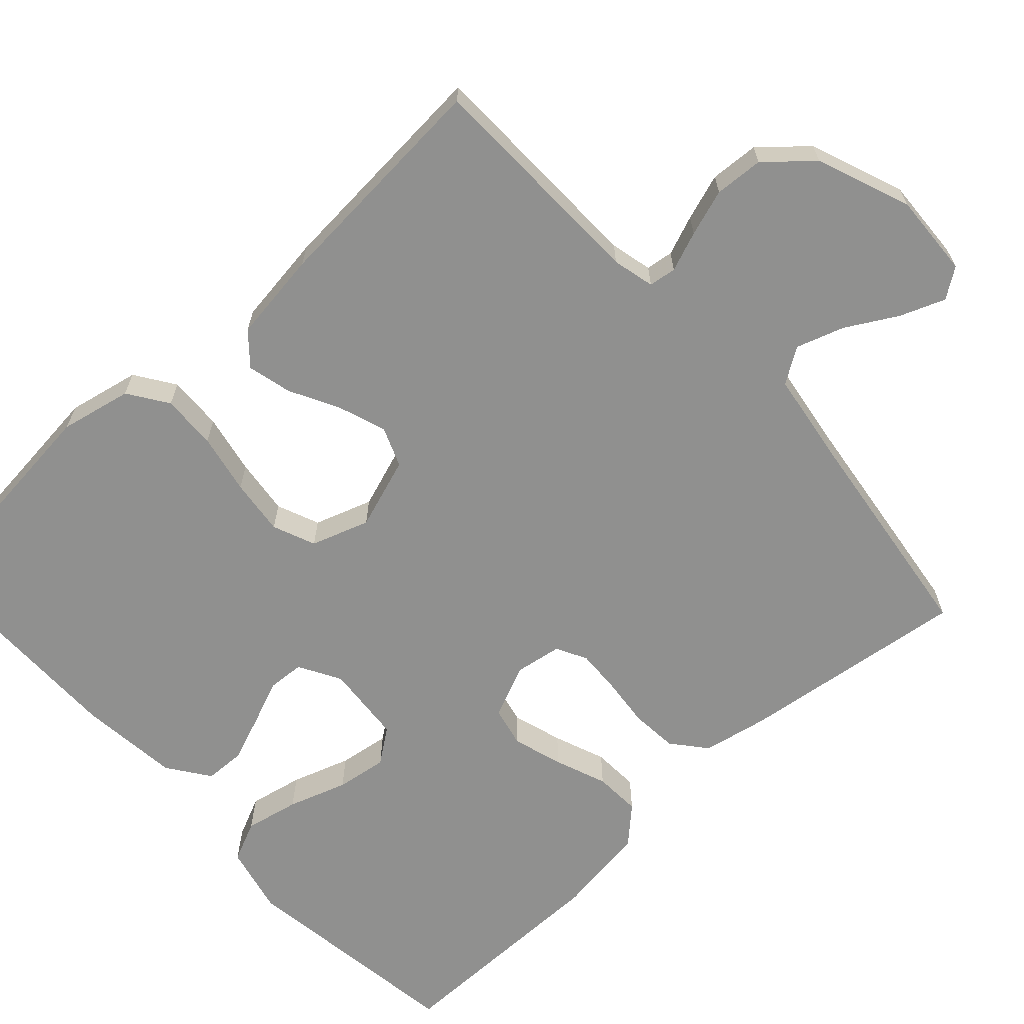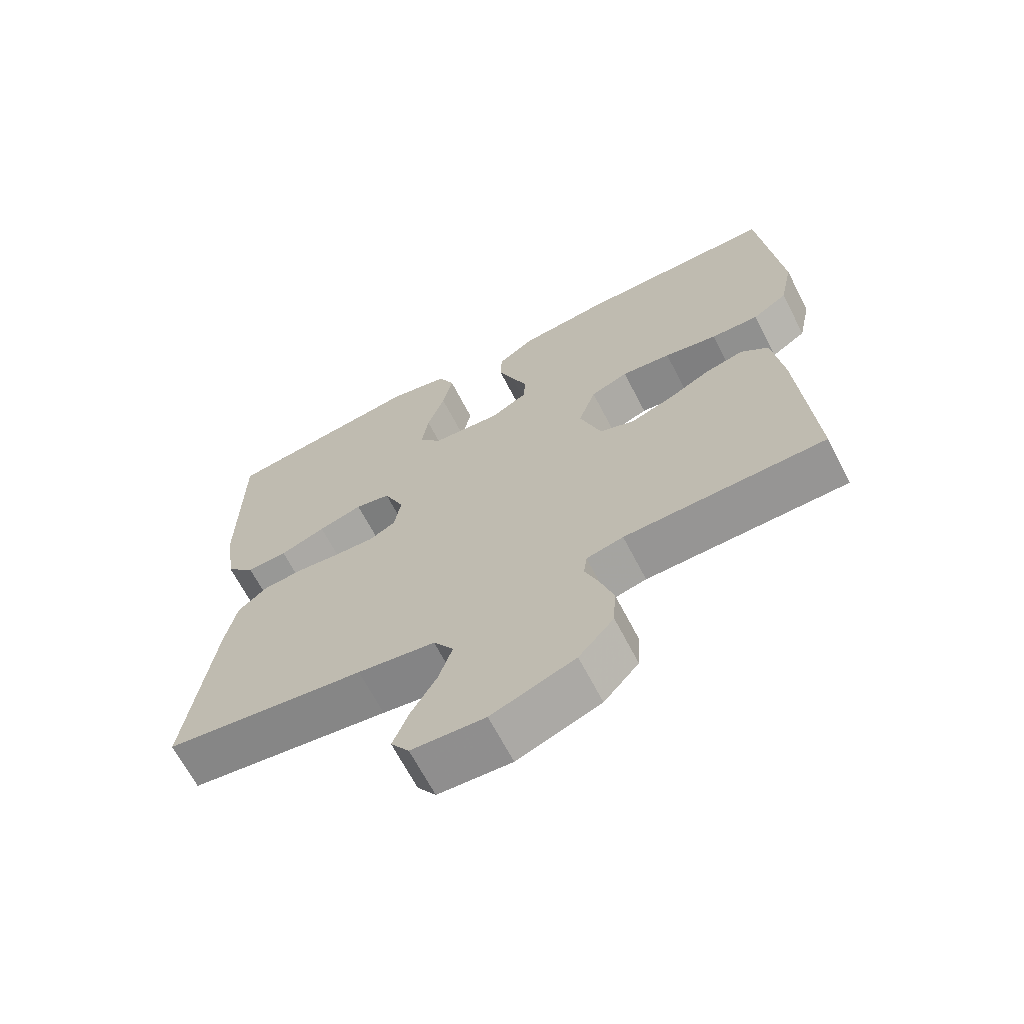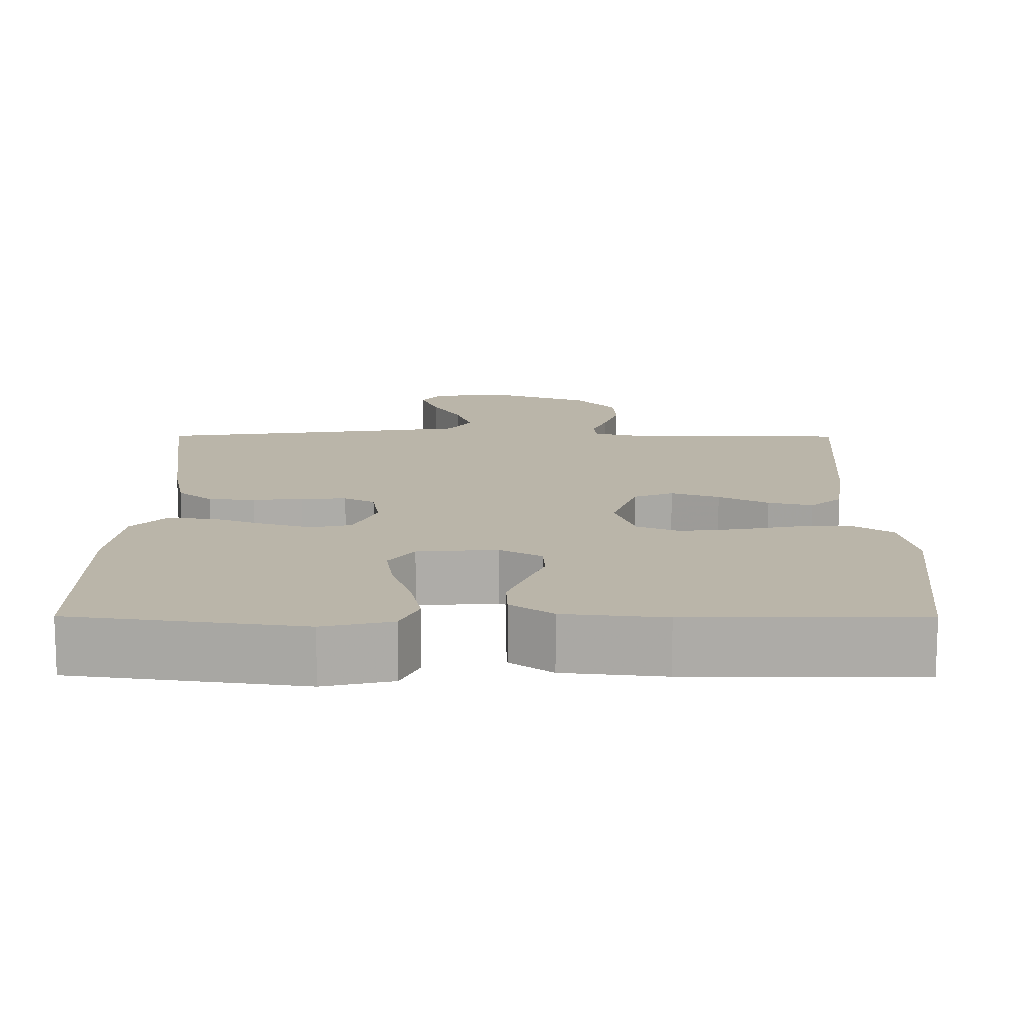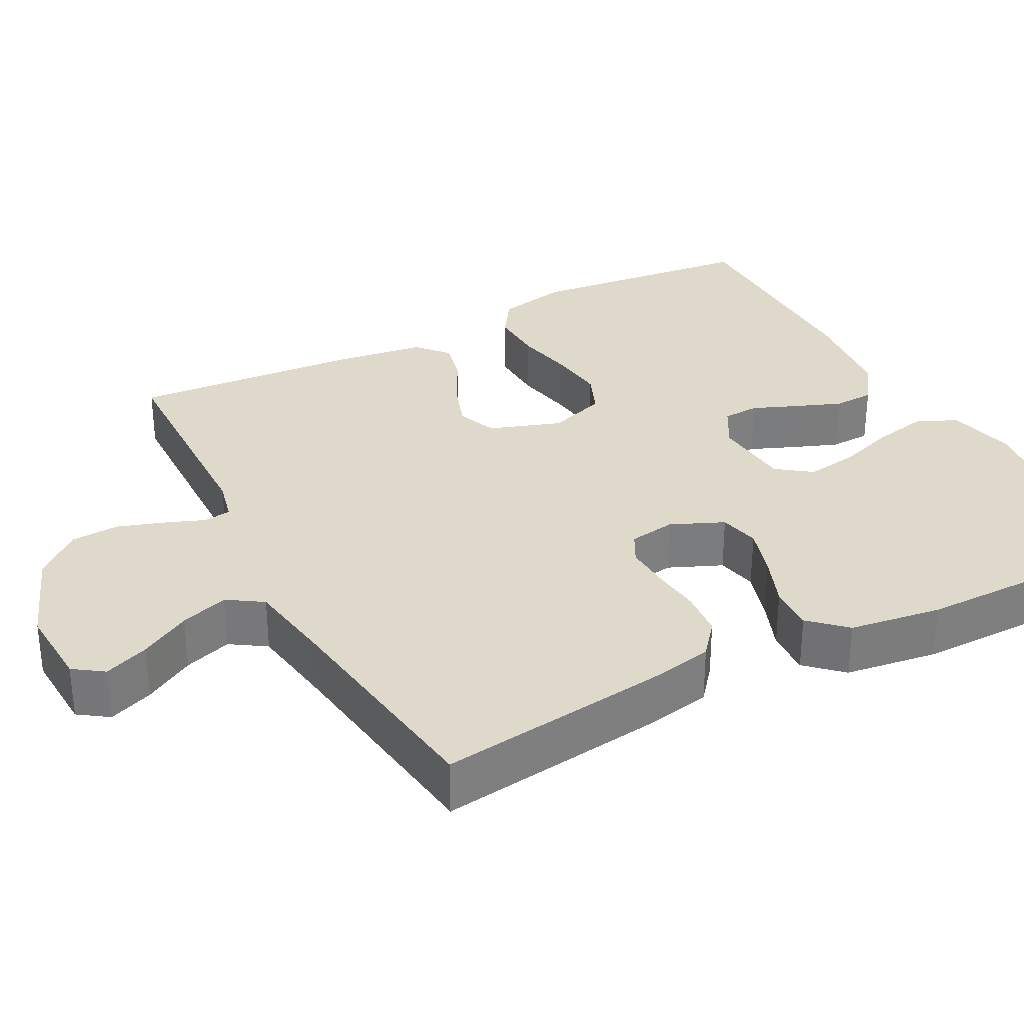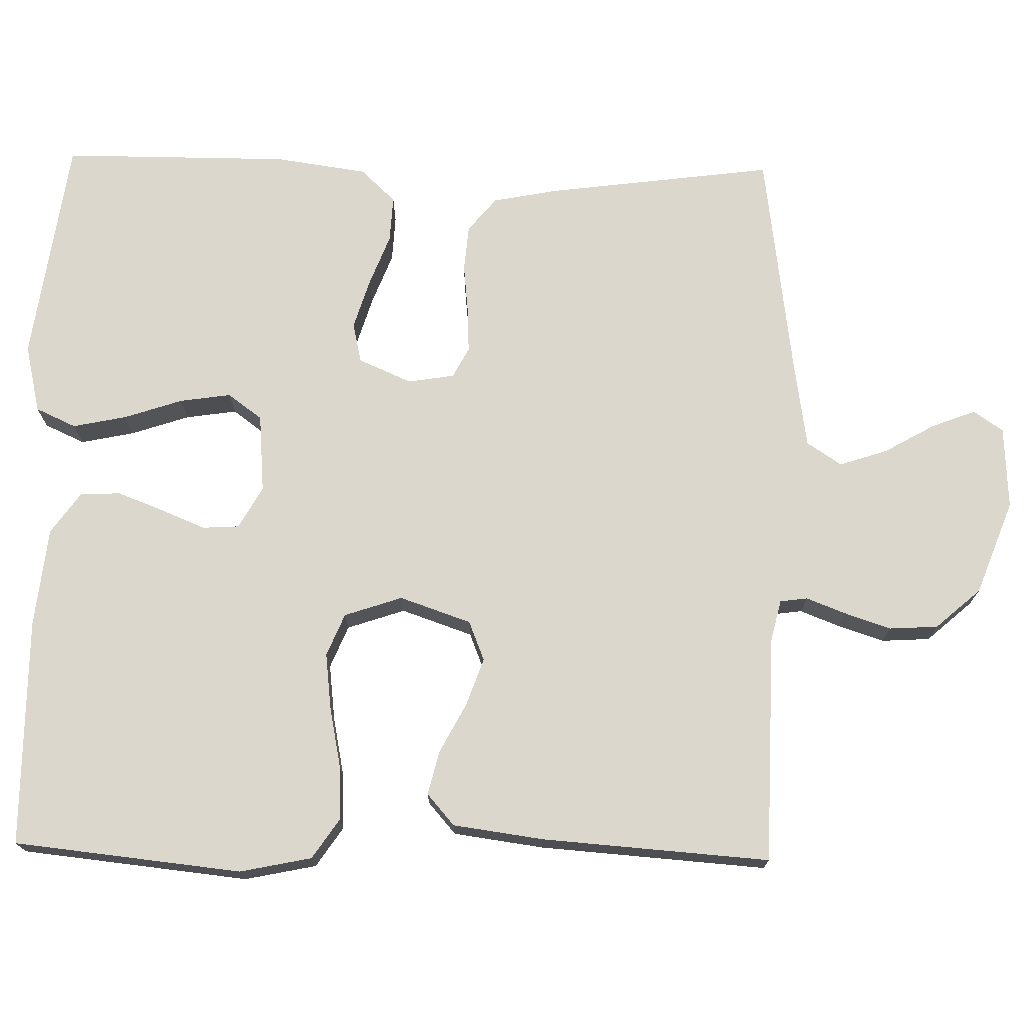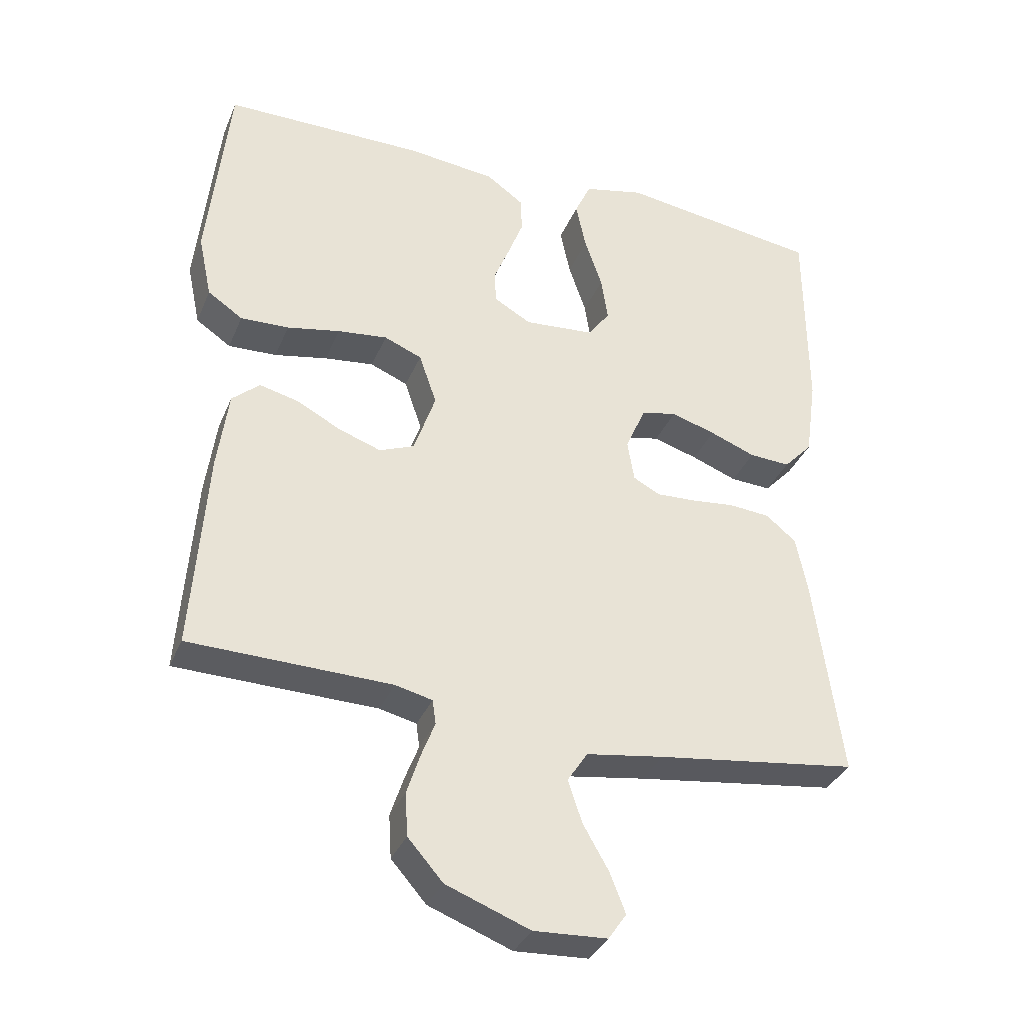
<metadata>
{"format":"obj","ext":"obj","renderer":"f3d","projection":"perspective","resolution":1024,"background":"white","views":[{"elev":-65.6,"azim":132.7,"up":"+Y"},{"elev":-66.9,"azim":27.4,"up":"+Z"},{"elev":13.6,"azim":0.3,"up":"+Y"},{"elev":31.7,"azim":-117.6,"up":"+Y"},{"elev":73.1,"azim":91.3,"up":"+Y"},{"elev":-34.8,"azim":159.3,"up":"+Z"}]}
</metadata>
<code>
v -0.5 0.07 0.5
v -0.2 0.07 0.541
v -0.11 0.07 0.52
v -0.086 0.07 0.467
v -0.101 0.07 0.396
v -0.127 0.07 0.319
v -0.137 0.07 0.252
v -0.104 0.07 0.207
v 0 0.07 0.198
v 0.055 0.07 0.229
v 0.058 0.07 0.277
v 0.034 0.07 0.336
v 0.011 0.07 0.396
v 0.013 0.07 0.449
v 0.068 0.07 0.488
v 0.2 0.07 0.502
v 0.5 0.07 0.5
v 0.531 0.07 0.2
v 0.511 0.07 0.106
v 0.459 0.07 0.071
v 0.387 0.07 0.074
v 0.308 0.07 0.09
v 0.234 0.07 0.099
v 0.178 0.07 0.076
v 0.152 0.07 0
v 0.184 0.07 -0.094
v 0.236 0.07 -0.115
v 0.299 0.07 -0.093
v 0.364 0.07 -0.059
v 0.422 0.07 -0.045
v 0.463 0.07 -0.081
v 0.479 0.07 -0.2
v 0.5 0.07 -0.5
v 0.2 0.07 -0.506
v 0.145 0.07 -0.519
v 0.14 0.07 -0.555
v 0.16 0.07 -0.607
v 0.18 0.07 -0.668
v 0.176 0.07 -0.732
v 0.124 0.07 -0.791
v 0 0.07 -0.838
v -0.109 0.07 -0.832
v -0.136 0.07 -0.793
v -0.113 0.07 -0.734
v -0.075 0.07 -0.668
v -0.054 0.07 -0.605
v -0.084 0.07 -0.559
v -0.2 0.07 -0.541
v -0.5 0.07 -0.5
v -0.46 0.07 -0.2
v -0.443 0.07 -0.114
v -0.398 0.07 -0.077
v -0.337 0.07 -0.072
v -0.272 0.07 -0.079
v -0.213 0.07 -0.082
v -0.173 0.07 -0.061
v -0.163 0.07 0
v -0.193 0.07 0.07
v -0.246 0.07 0.082
v -0.312 0.07 0.062
v -0.38 0.07 0.036
v -0.441 0.07 0.033
v -0.484 0.07 0.079
v -0.501 0.07 0.2
v -0.5 0 0.5
v -0.2 0 0.541
v -0.11 0 0.52
v -0.086 0 0.467
v -0.101 0 0.396
v -0.127 0 0.319
v -0.137 0 0.252
v -0.104 0 0.207
v 0 0 0.198
v 0.055 0 0.229
v 0.058 0 0.277
v 0.034 0 0.336
v 0.011 0 0.396
v 0.013 0 0.449
v 0.068 0 0.488
v 0.2 0 0.502
v 0.5 0 0.5
v 0.531 0 0.2
v 0.511 0 0.106
v 0.459 0 0.071
v 0.387 0 0.074
v 0.308 0 0.09
v 0.234 0 0.099
v 0.178 0 0.076
v 0.152 0 0
v 0.184 0 -0.094
v 0.236 0 -0.115
v 0.299 0 -0.093
v 0.364 0 -0.059
v 0.422 0 -0.045
v 0.463 0 -0.081
v 0.479 0 -0.2
v 0.5 0 -0.5
v 0.2 0 -0.506
v 0.145 0 -0.519
v 0.14 0 -0.555
v 0.16 0 -0.607
v 0.18 0 -0.668
v 0.176 0 -0.732
v 0.124 0 -0.791
v 0 0 -0.838
v -0.109 0 -0.832
v -0.136 0 -0.793
v -0.113 0 -0.734
v -0.075 0 -0.668
v -0.054 0 -0.605
v -0.084 0 -0.559
v -0.2 0 -0.541
v -0.5 0 -0.5
v -0.46 0 -0.2
v -0.443 0 -0.114
v -0.398 0 -0.077
v -0.337 0 -0.072
v -0.272 0 -0.079
v -0.213 0 -0.082
v -0.173 0 -0.061
v -0.163 0 0
v -0.193 0 0.07
v -0.246 0 0.082
v -0.312 0 0.062
v -0.38 0 0.036
v -0.441 0 0.033
v -0.484 0 0.079
v -0.501 0 0.2
f 60 61 62 63
f 59 60 63 64
f 58 59 64 1
f 51 52 53 54
f 51 54 55
f 48 49 50 51
f 47 48 51 55
f 46 47 55 56
f 42 43 44 45
f 42 45 46
f 41 42 46
f 36 37 38 39
f 36 39 40 41
f 31 32 33 34
f 31 34 35
f 28 29 30 31
f 27 28 31 35
f 26 27 35
f 25 26 35 36
f 19 20 21 22
f 19 22 23
f 18 19 23
f 17 18 23
f 16 17 23 24
f 11 12 13 14
f 11 14 15 16
f 3 4 5 6
f 3 6 7
f 58 1 2 3
f 57 58 3 7
f 46 56 57
f 25 36 41 46
f 25 46 57
f 10 11 16 24
f 9 10 24 25
f 8 9 25 57
f 7 8 57
f 127 126 125 124
f 128 127 124 123
f 65 128 123 122
f 118 117 116 115
f 119 118 115
f 115 114 113 112
f 119 115 112 111
f 120 119 111 110
f 109 108 107 106
f 110 109 106
f 110 106 105
f 103 102 101 100
f 105 104 103 100
f 98 97 96 95
f 99 98 95
f 95 94 93 92
f 99 95 92 91
f 99 91 90
f 100 99 90 89
f 86 85 84 83
f 87 86 83
f 87 83 82
f 87 82 81
f 88 87 81 80
f 78 77 76 75
f 80 79 78 75
f 70 69 68 67
f 71 70 67
f 67 66 65 122
f 71 67 122 121
f 121 120 110
f 110 105 100 89
f 121 110 89
f 88 80 75 74
f 89 88 74 73
f 121 89 73 72
f 121 72 71
f 1 65 66 2
f 2 66 67 3
f 3 67 68 4
f 4 68 69 5
f 5 69 70 6
f 6 70 71 7
f 7 71 72 8
f 8 72 73 9
f 9 73 74 10
f 10 74 75 11
f 11 75 76 12
f 12 76 77 13
f 13 77 78 14
f 14 78 79 15
f 15 79 80 16
f 16 80 81 17
f 17 81 82 18
f 18 82 83 19
f 19 83 84 20
f 20 84 85 21
f 21 85 86 22
f 22 86 87 23
f 23 87 88 24
f 24 88 89 25
f 25 89 90 26
f 26 90 91 27
f 27 91 92 28
f 28 92 93 29
f 29 93 94 30
f 30 94 95 31
f 31 95 96 32
f 32 96 97 33
f 33 97 98 34
f 34 98 99 35
f 35 99 100 36
f 36 100 101 37
f 37 101 102 38
f 38 102 103 39
f 39 103 104 40
f 40 104 105 41
f 41 105 106 42
f 42 106 107 43
f 43 107 108 44
f 44 108 109 45
f 45 109 110 46
f 46 110 111 47
f 47 111 112 48
f 48 112 113 49
f 49 113 114 50
f 50 114 115 51
f 51 115 116 52
f 52 116 117 53
f 53 117 118 54
f 54 118 119 55
f 55 119 120 56
f 56 120 121 57
f 57 121 122 58
f 58 122 123 59
f 59 123 124 60
f 60 124 125 61
f 61 125 126 62
f 62 126 127 63
f 63 127 128 64
f 64 128 65 1

</code>
